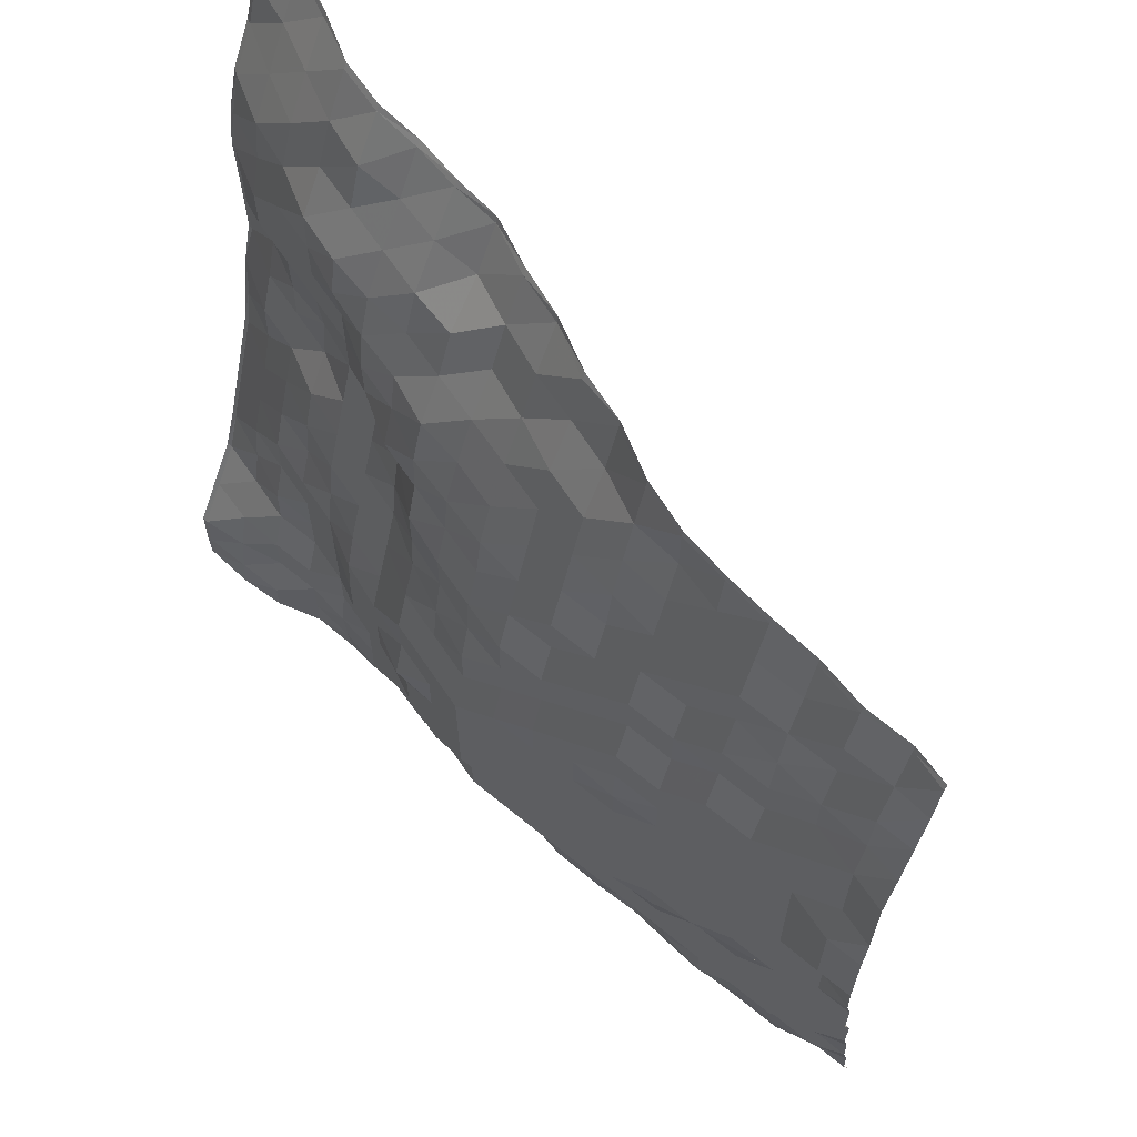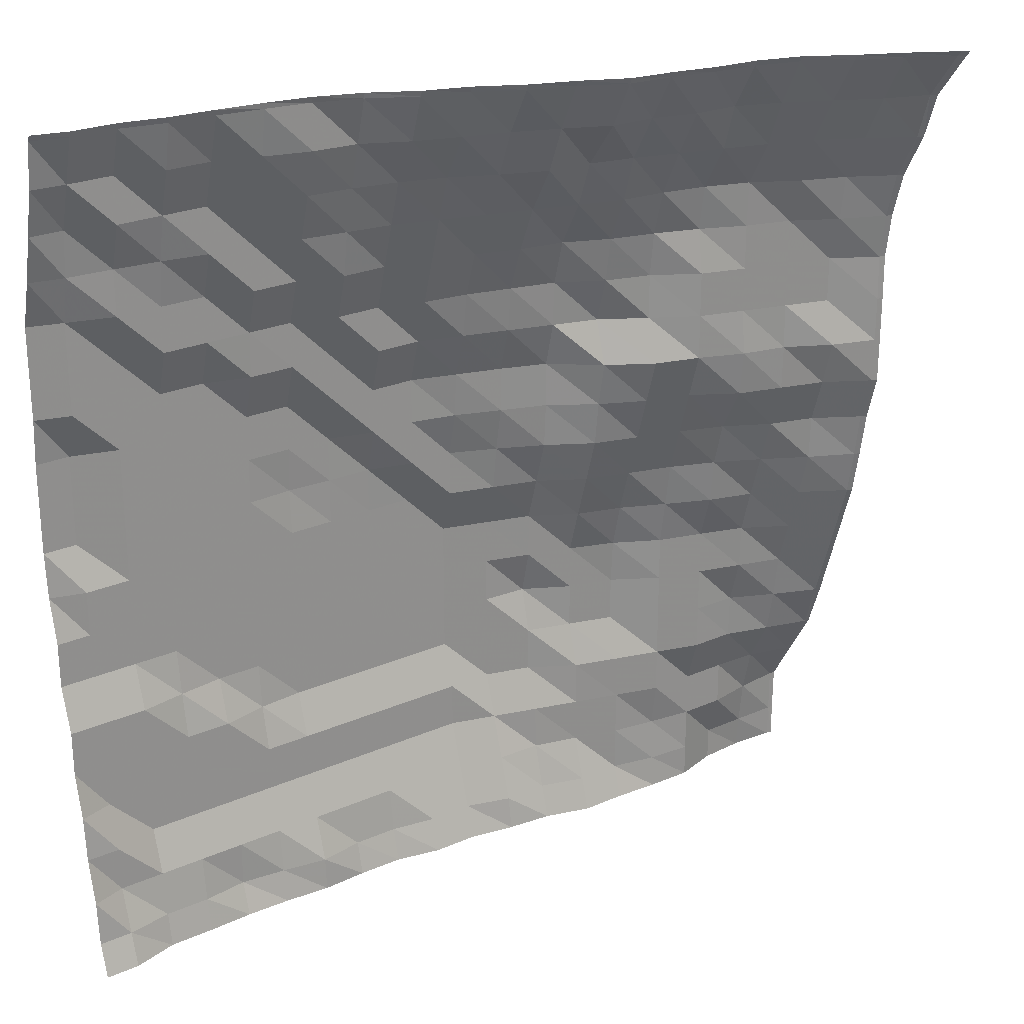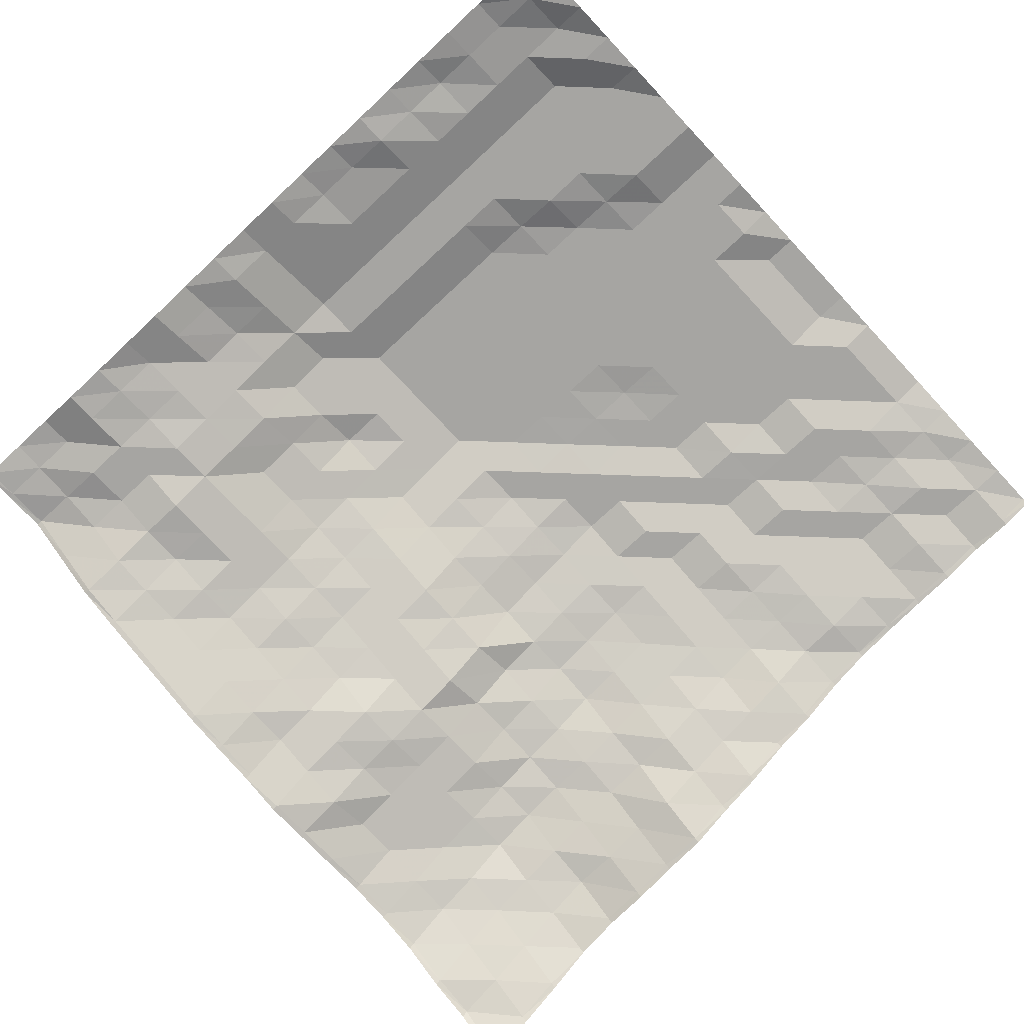
<metadata>
{"format":"obj","ext":"obj","renderer":"f3d","projection":"perspective","resolution":1024,"background":"white","views":[{"elev":65.8,"azim":-140.6,"up":"+Z"},{"elev":24.9,"azim":-35.8,"up":"+Z"},{"elev":-73.7,"azim":-137.0,"up":"+Y"}]}
</metadata>
<code>
o terrain_-21_-21_Plane.067
v -15.21 1.136 15.31
v -15.21 1.638 13.61
v -15.21 2.14 11.92
v -15.21 2.284 10.22
v -15.21 2.642 8.527
v -15.21 2.642 6.832
v -15.21 2.642 5.137
v -15.21 3.144 3.441
v -15.21 3.144 1.746
v -15.21 3.144 0.05045
v -15.21 2.642 -1.645
v -15.21 2.642 -3.34
v -15.21 2.642 -5.036
v -15.21 2.14 -6.731
v -15.21 2.14 -8.426
v -15.21 2.14 -10.12
v -15.21 1.638 -11.82
v -15.21 1.638 -13.51
v -15.21 1.136 -15.21
v -13.51 1.136 15.31
v -13.51 1.638 13.61
v -13.51 1.638 11.92
v -13.51 2.14 10.22
v -13.51 2.14 8.527
v -13.51 2.642 6.832
v -13.51 2.642 5.137
v -13.51 2.642 3.441
v -13.51 2.642 1.746
v -13.51 2.642 0.05045
v -13.51 2.642 -1.645
v -13.51 2.642 -3.34
v -13.51 2.642 -5.036
v -13.51 2.14 -6.731
v -13.51 2.14 -8.426
v -13.51 2.14 -10.12
v -13.51 2.14 -11.82
v -13.51 1.638 -13.51
v -13.51 1.43 -15.21
v -11.82 0.7829 15.31
v -11.82 1.136 13.61
v -11.82 1.638 11.92
v -11.82 1.934 10.22
v -11.82 2.14 8.527
v -11.82 2.14 6.832
v -11.82 2.642 5.137
v -11.82 2.642 3.441
v -11.82 2.642 1.746
v -11.82 2.642 0.05045
v -11.82 2.642 -1.645
v -11.82 2.642 -3.34
v -11.82 2.642 -5.036
v -11.82 2.426 -6.731
v -11.82 2.14 -8.426
v -11.82 2.14 -10.12
v -11.82 2.14 -11.82
v -11.82 1.638 -13.51
v -11.82 1.43 -15.21
v -10.12 0.6344 15.31
v -10.12 1.136 13.61
v -10.12 1.638 11.92
v -10.12 1.638 10.22
v -10.12 2.14 8.527
v -10.12 2.14 6.832
v -10.12 2.642 5.137
v -10.12 2.642 3.441
v -10.12 2.642 1.746
v -10.12 2.642 0.05045
v -10.12 2.642 -1.645
v -10.12 2.642 -3.34
v -10.12 2.642 -5.036
v -10.12 2.642 -6.731
v -10.12 2.14 -8.426
v -10.12 2.14 -10.12
v -10.12 2.14 -11.82
v -10.12 1.638 -13.51
v -10.12 1.638 -15.21
v -8.426 0.4012 15.31
v -8.426 0.6343 13.61
v -8.426 1.136 11.92
v -8.426 1.638 10.22
v -8.426 1.638 8.527
v -8.426 2.14 6.832
v -8.426 2.159 5.137
v -8.426 2.642 3.441
v -8.426 2.642 1.746
v -8.426 2.642 0.05045
v -8.426 2.642 -1.645
v -8.426 2.642 -3.34
v -8.426 2.642 -5.036
v -8.426 2.642 -6.731
v -8.426 2.497 -8.426
v -8.426 2.14 -10.12
v -8.426 2.14 -11.82
v -8.426 1.638 -13.51
v -8.426 1.43 -15.21
v -6.731 0.1324 15.31
v -6.731 0.1652 13.61
v -6.731 0.6343 11.92
v -6.731 1.136 10.22
v -6.731 1.638 8.527
v -6.731 2.14 6.832
v -6.731 2.14 5.137
v -6.731 2.642 3.441
v -6.731 2.642 1.746
v -6.731 2.739 0.05045
v -6.731 2.642 -1.645
v -6.731 2.642 -3.34
v -6.731 2.642 -5.036
v -6.731 2.642 -6.731
v -6.731 2.642 -8.426
v -6.731 2.14 -10.12
v -6.731 2.14 -11.82
v -6.731 1.638 -13.51
v -6.731 1.136 -15.21
v -5.036 -0.4596 15.31
v -5.036 0.01223 13.61
v -5.036 0.4639 11.92
v -5.036 0.8863 10.22
v -5.036 1.136 8.527
v -5.036 1.638 6.832
v -5.036 2.14 5.137
v -5.036 2.14 3.441
v -5.036 2.642 1.746
v -5.036 2.642 0.05045
v -5.036 2.642 -1.645
v -5.036 2.642 -3.34
v -5.036 2.642 -5.036
v -5.036 2.642 -6.731
v -5.036 2.642 -8.426
v -5.036 2.14 -10.12
v -5.036 2.14 -11.82
v -5.036 1.638 -13.51
v -5.036 1.43 -15.21
v -3.34 -1.373 15.31
v -3.34 -0.8103 13.61
v -3.34 0.1298 11.92
v -3.34 0.6344 10.22
v -3.34 1.136 8.527
v -3.34 1.638 6.832
v -3.34 1.638 5.137
v -3.34 2.14 3.441
v -3.34 2.14 1.746
v -3.34 2.625 0.05045
v -3.34 2.642 -1.645
v -3.34 2.642 -3.34
v -3.34 2.642 -5.036
v -3.34 2.642 -6.731
v -3.34 2.642 -8.426
v -3.34 2.14 -10.12
v -3.34 2.14 -11.82
v -3.34 1.638 -13.51
v -3.34 1.43 -15.21
v -1.645 -1.875 15.31
v -1.645 -1.374 13.61
v -1.645 -0.4071 11.92
v -1.645 0.1324 10.22
v -1.645 0.6344 8.527
v -1.645 1.136 6.832
v -1.645 1.638 5.137
v -1.645 2.14 3.441
v -1.645 2.14 1.746
v -1.645 2.14 0.05045
v -1.645 2.642 -1.645
v -1.645 2.642 -3.34
v -1.645 2.642 -5.036
v -1.645 2.642 -6.731
v -1.645 2.642 -8.426
v -1.645 2.14 -10.12
v -1.645 2.14 -11.82
v -1.645 1.638 -13.51
v -1.645 1.136 -15.21
v 0.05046 -2.813 15.31
v 0.05046 -1.875 13.61
v 0.05046 -1.199 11.92
v 0.05046 -0.3696 10.22
v 0.05046 0.3701 8.527
v 0.05046 0.9047 6.832
v 0.05046 1.143 5.137
v 0.05046 1.638 3.441
v 0.05046 1.753 1.746
v 0.05046 2.14 0.05045
v 0.05046 2.14 -1.645
v 0.05046 2.642 -3.34
v 0.05046 2.642 -5.036
v 0.05046 2.642 -6.731
v 0.05046 2.642 -8.426
v 0.05046 2.14 -10.12
v 0.05046 2.14 -11.82
v 0.05046 1.638 -13.51
v 0.05046 1.136 -15.21
v 1.746 -3.381 15.31
v 1.746 -2.553 13.61
v 1.746 -1.875 11.92
v 1.746 -0.8715 10.22
v 1.746 -0.1318 8.527
v 1.746 0.4845 6.832
v 1.746 0.6454 5.137
v 1.746 1.136 3.441
v 1.746 1.136 1.746
v 1.746 1.437 0.05045
v 1.746 1.638 -1.645
v 1.746 2.14 -3.34
v 1.746 2.14 -5.036
v 1.746 2.14 -6.731
v 1.746 2.14 -8.426
v 1.746 2.14 -10.12
v 1.746 1.638 -11.82
v 1.746 1.136 -13.51
v 1.746 0.6343 -15.21
v 3.441 -4.211 15.31
v 3.441 -3.316 13.61
v 3.441 -2.004 11.92
v 3.441 -1.374 10.22
v 3.441 -0.4177 8.527
v 3.441 0.06424 6.832
v 3.441 0.1324 5.137
v 3.441 0.5429 3.441
v 3.441 0.5429 1.746
v 3.441 0.6344 0.05045
v 3.441 1.136 -1.645
v 3.441 1.633 -3.34
v 3.441 1.638 -5.036
v 3.441 2.049 -6.731
v 3.441 1.638 -8.426
v 3.441 1.638 -10.12
v 3.441 1.136 -11.82
v 3.441 1.078 -13.51
v 3.441 0.6343 -15.21
v 5.137 -4.385 15.31
v 5.137 -3.381 13.61
v 5.137 -2.377 11.92
v 5.137 -1.863 10.22
v 5.137 -1.126 8.527
v 5.137 -0.8669 6.832
v 5.137 -0.3696 5.137
v 5.137 -0.8682 3.441
v 5.137 -0.5633 1.746
v 5.137 -0.3626 0.05045
v 5.137 0.1324 -1.645
v 5.137 0.6515 -3.34
v 5.137 1.136 -5.036
v 5.137 1.136 -6.731
v 5.137 1.136 -8.426
v 5.137 0.6525 -10.12
v 5.137 0.6343 -11.82
v 5.137 0.6344 -13.51
v 5.137 0.1324 -15.21
v 6.832 -4.713 15.31
v 6.832 -3.818 13.61
v 6.832 -2.879 11.92
v 6.832 -2.03 10.22
v 6.832 -1.57 8.527
v 6.832 -1.374 6.832
v 6.832 -1.387 5.137
v 6.832 -1.875 3.441
v 6.832 -1.374 1.746
v 6.832 -0.8715 0.05045
v 6.832 -0.3696 -1.645
v 6.832 0.1324 -3.34
v 6.832 0.5316 -5.036
v 6.832 0.6344 -6.731
v 6.832 0.6343 -8.426
v 6.832 0.1324 -10.12
v 6.832 0.1324 -11.82
v 6.832 0.1324 -13.51
v 6.832 0.1324 -15.21
v 8.527 -4.887 15.31
v 8.527 -3.883 13.61
v 8.527 -3.381 11.92
v 8.527 -2.377 10.22
v 8.527 -2.14 8.527
v 8.527 -2.377 6.832
v 8.527 -2.377 5.137
v 8.527 -2.377 3.441
v 8.527 -1.875 1.746
v 8.527 -1.374 0.05045
v 8.527 -0.8715 -1.645
v 8.527 -0.6339 -3.34
v 8.527 -0.3696 -5.036
v 8.527 -0.3696 -6.731
v 8.527 -0.3696 -8.426
v 8.527 -0.3696 -10.12
v 8.527 -0.3696 -11.82
v 8.527 -0.132 -13.51
v 8.527 -0.2304 -15.21
v 10.22 -5.389 15.31
v 10.22 -4.52 13.61
v 10.22 -3.883 11.92
v 10.22 -2.927 10.22
v 10.22 -2.879 8.527
v 10.22 -2.879 6.832
v 10.22 -2.879 5.137
v 10.22 -3.034 3.441
v 10.22 -2.879 1.746
v 10.22 -1.971 0.05045
v 10.22 -1.528 -1.645
v 10.22 -1.374 -3.34
v 10.22 -0.8715 -5.036
v 10.22 -0.8715 -6.731
v 10.22 -0.8715 -8.426
v 10.22 -0.8716 -10.12
v 10.22 -0.3696 -11.82
v 10.22 -0.3696 -13.51
v 10.22 -0.3696 -15.21
v 11.92 -6.393 15.31
v 11.92 -5.389 13.61
v 11.92 -4.471 11.92
v 11.92 -3.883 10.22
v 11.92 -3.381 8.527
v 11.92 -3.381 6.832
v 11.92 -3.381 5.137
v 11.92 -3.418 3.441
v 11.92 -3.381 1.746
v 11.92 -2.879 0.05045
v 11.92 -2.377 -1.645
v 11.92 -1.875 -3.34
v 11.92 -1.418 -5.036
v 11.92 -1.374 -6.731
v 11.92 -0.9035 -8.426
v 11.92 -0.8716 -10.12
v 11.92 -0.3696 -11.82
v 11.92 -0.3696 -13.51
v 11.92 0.1324 -15.21
v 13.61 -7.18 15.31
v 13.61 -6.272 13.61
v 13.61 -5.389 11.92
v 13.61 -4.52 10.22
v 13.61 -4.321 8.527
v 13.61 -3.883 6.832
v 13.61 -3.883 5.137
v 13.61 -4.321 3.441
v 13.61 -3.883 1.746
v 13.61 -3.381 0.05045
v 13.61 -3.317 -1.645
v 13.61 -2.879 -3.34
v 13.61 -2.377 -5.036
v 13.61 -1.875 -6.731
v 13.61 -1.685 -8.426
v 13.61 -1.373 -10.12
v 13.61 -0.4443 -11.82
v 13.61 -0.05198 -13.51
v 13.61 0.1324 -15.21
v 15.31 -8.113 15.31
v 15.31 -6.895 13.61
v 15.31 -6.393 11.92
v 15.31 -5.49 10.22
v 15.31 -5.06 8.527
v 15.31 -4.843 6.832
v 15.31 -4.887 5.137
v 15.31 -4.887 3.441
v 15.31 -4.887 1.746
v 15.31 -4.385 0.05045
v 15.31 -4.158 -1.645
v 15.31 -3.883 -3.34
v 15.31 -3.381 -5.036
v 15.31 -2.879 -6.731
v 15.31 -2.377 -8.426
v 15.31 -1.863 -10.12
v 15.31 -0.8715 -11.82
v 15.31 0.1324 -13.51
v 15.31 0.1324 -15.21
v -16.48 1.136 -15.21
v -16.48 1.262 -13.51
v -16.48 1.638 -11.82
v -16.48 1.764 -10.12
v -16.48 2.14 -8.426
v -16.48 2.14 -6.731
v -16.48 2.642 -5.036
v -16.48 2.642 -3.34
v -16.48 3.019 -1.645
v -16.48 3.144 0.05045
v -16.48 3.144 1.746
v -16.48 3.144 3.441
v -16.48 3.019 5.137
v -16.48 3.019 6.832
v -16.48 3.019 8.527
v -16.48 2.553 10.22
v -16.48 2.14 11.92
v -16.48 1.751 13.61
v -16.48 1.513 15.31
v 15.52 -8.324 15.31
v 15.52 -7.079 13.61
v 15.52 -6.519 11.92
v 15.52 -5.63 10.22
v 15.52 -5.164 8.527
v 15.52 -4.931 6.832
v 15.52 -4.95 5.137
v 15.52 -4.95 3.441
v 15.52 -4.95 1.746
v 15.52 -4.511 0.05045
v 15.52 -4.249 -1.645
v 15.52 -3.946 -3.34
v 15.52 -3.444 -5.036
v 15.52 -2.942 -6.731
v 15.52 -2.44 -8.426
v 15.52 -1.865 -10.12
v 15.52 -0.8809 -11.82
v 15.52 0.1093 -13.51
v 15.52 0.1324 -15.21
v -15.21 1.074 15.52
v -13.51 1.046 15.52
v -11.82 0.7016 15.52
v -10.12 0.5716 15.52
v -8.426 0.3676 15.52
v -6.731 0.06963 15.52
v -5.036 -0.5111 15.52
v -3.34 -1.436 15.52
v -1.645 -1.991 15.52
v 0.05046 -2.884 15.52
v 1.746 -3.507 15.52
v 3.441 -4.295 15.52
v 5.137 -4.511 15.52
v 6.832 -4.86 15.52
v 8.527 -5.013 15.52
v 10.22 -5.515 15.52
v 11.92 -6.486 15.52
v 13.61 -7.328 15.52
v 15.31 -8.292 15.52
v -16.48 1.408 15.52
v 15.52 -8.508 15.52
v 15.52 0.112 -16.48
v 15.31 0.1324 -16.48
v 13.61 0.2451 -16.48
v 11.92 0.1324 -16.48
v 10.22 -0.3696 -16.48
v 8.527 -0.3348 -16.48
v 6.832 -0.2441 -16.48
v 5.137 -0.2441 -16.48
v 3.441 0.2579 -16.48
v 1.746 0.4393 -16.48
v 0.05046 0.7599 -16.48
v -1.645 0.7599 -16.48
v -3.34 1.119 -16.48
v -5.036 1.136 -16.48
v -6.731 1.063 -16.48
v -8.426 1.21 -16.48
v -10.12 1.262 -16.48
v -11.82 1.21 -16.48
v -13.51 1.21 -16.48
v -15.21 0.7599 -16.48
v -16.48 0.7598 -16.48
f 419 400 1 380
f 380 1 2 379
f 379 2 3 378
f 378 3 4 377
f 377 4 5 376
f 376 5 6 375
f 375 6 7 374
f 374 7 8 373
f 373 8 9 372
f 372 9 10 371
f 371 10 11 370
f 370 11 12 369
f 369 12 13 368
f 368 13 14 367
f 367 14 15 366
f 366 15 16 365
f 365 16 17 364
f 364 17 18 363
f 363 18 19 362
f 400 401 20 1
f 1 20 21 2
f 2 21 22 3
f 3 22 23 4
f 4 23 24 5
f 5 24 25 6
f 6 25 26 7
f 7 26 27 8
f 8 27 28 9
f 9 28 29 10
f 10 29 30 11
f 11 30 31 12
f 12 31 32 13
f 13 32 33 14
f 14 33 34 15
f 15 34 35 16
f 16 35 36 17
f 17 36 37 18
f 18 37 38 19
f 401 402 39 20
f 20 39 40 21
f 21 40 41 22
f 22 41 42 23
f 23 42 43 24
f 24 43 44 25
f 25 44 45 26
f 26 45 46 27
f 27 46 47 28
f 28 47 48 29
f 29 48 49 30
f 30 49 50 31
f 31 50 51 32
f 32 51 52 33
f 33 52 53 34
f 34 53 54 35
f 35 54 55 36
f 36 55 56 37
f 37 56 57 38
f 402 403 58 39
f 39 58 59 40
f 40 59 60 41
f 41 60 61 42
f 42 61 62 43
f 43 62 63 44
f 44 63 64 45
f 45 64 65 46
f 46 65 66 47
f 47 66 67 48
f 48 67 68 49
f 49 68 69 50
f 50 69 70 51
f 51 70 71 52
f 52 71 72 53
f 53 72 73 54
f 54 73 74 55
f 55 74 75 56
f 56 75 76 57
f 403 404 77 58
f 58 77 78 59
f 59 78 79 60
f 60 79 80 61
f 61 80 81 62
f 62 81 82 63
f 63 82 83 64
f 64 83 84 65
f 65 84 85 66
f 66 85 86 67
f 67 86 87 68
f 68 87 88 69
f 69 88 89 70
f 70 89 90 71
f 71 90 91 72
f 72 91 92 73
f 73 92 93 74
f 74 93 94 75
f 75 94 95 76
f 404 405 96 77
f 77 96 97 78
f 78 97 98 79
f 79 98 99 80
f 80 99 100 81
f 81 100 101 82
f 82 101 102 83
f 83 102 103 84
f 84 103 104 85
f 85 104 105 86
f 86 105 106 87
f 87 106 107 88
f 88 107 108 89
f 89 108 109 90
f 90 109 110 91
f 91 110 111 92
f 92 111 112 93
f 93 112 113 94
f 94 113 114 95
f 405 406 115 96
f 96 115 116 97
f 97 116 117 98
f 98 117 118 99
f 99 118 119 100
f 100 119 120 101
f 101 120 121 102
f 102 121 122 103
f 103 122 123 104
f 104 123 124 105
f 105 124 125 106
f 106 125 126 107
f 107 126 127 108
f 108 127 128 109
f 109 128 129 110
f 110 129 130 111
f 111 130 131 112
f 112 131 132 113
f 113 132 133 114
f 406 407 134 115
f 115 134 135 116
f 116 135 136 117
f 117 136 137 118
f 118 137 138 119
f 119 138 139 120
f 120 139 140 121
f 121 140 141 122
f 122 141 142 123
f 123 142 143 124
f 124 143 144 125
f 125 144 145 126
f 126 145 146 127
f 127 146 147 128
f 128 147 148 129
f 129 148 149 130
f 130 149 150 131
f 131 150 151 132
f 132 151 152 133
f 407 408 153 134
f 134 153 154 135
f 135 154 155 136
f 136 155 156 137
f 137 156 157 138
f 138 157 158 139
f 139 158 159 140
f 140 159 160 141
f 141 160 161 142
f 142 161 162 143
f 143 162 163 144
f 144 163 164 145
f 145 164 165 146
f 146 165 166 147
f 147 166 167 148
f 148 167 168 149
f 149 168 169 150
f 150 169 170 151
f 151 170 171 152
f 408 409 172 153
f 153 172 173 154
f 154 173 174 155
f 155 174 175 156
f 156 175 176 157
f 157 176 177 158
f 158 177 178 159
f 159 178 179 160
f 160 179 180 161
f 161 180 181 162
f 162 181 182 163
f 163 182 183 164
f 164 183 184 165
f 165 184 185 166
f 166 185 186 167
f 167 186 187 168
f 168 187 188 169
f 169 188 189 170
f 170 189 190 171
f 409 410 191 172
f 172 191 192 173
f 173 192 193 174
f 174 193 194 175
f 175 194 195 176
f 176 195 196 177
f 177 196 197 178
f 178 197 198 179
f 179 198 199 180
f 180 199 200 181
f 181 200 201 182
f 182 201 202 183
f 183 202 203 184
f 184 203 204 185
f 185 204 205 186
f 186 205 206 187
f 187 206 207 188
f 188 207 208 189
f 189 208 209 190
f 410 411 210 191
f 191 210 211 192
f 192 211 212 193
f 193 212 213 194
f 194 213 214 195
f 195 214 215 196
f 196 215 216 197
f 197 216 217 198
f 198 217 218 199
f 199 218 219 200
f 200 219 220 201
f 201 220 221 202
f 202 221 222 203
f 203 222 223 204
f 204 223 224 205
f 205 224 225 206
f 206 225 226 207
f 207 226 227 208
f 208 227 228 209
f 411 412 229 210
f 210 229 230 211
f 211 230 231 212
f 212 231 232 213
f 213 232 233 214
f 214 233 234 215
f 215 234 235 216
f 216 235 236 217
f 217 236 237 218
f 218 237 238 219
f 219 238 239 220
f 220 239 240 221
f 221 240 241 222
f 222 241 242 223
f 223 242 243 224
f 224 243 244 225
f 225 244 245 226
f 226 245 246 227
f 227 246 247 228
f 412 413 248 229
f 229 248 249 230
f 230 249 250 231
f 231 250 251 232
f 232 251 252 233
f 233 252 253 234
f 234 253 254 235
f 235 254 255 236
f 236 255 256 237
f 237 256 257 238
f 238 257 258 239
f 239 258 259 240
f 240 259 260 241
f 241 260 261 242
f 242 261 262 243
f 243 262 263 244
f 244 263 264 245
f 245 264 265 246
f 246 265 266 247
f 413 414 267 248
f 248 267 268 249
f 249 268 269 250
f 250 269 270 251
f 251 270 271 252
f 252 271 272 253
f 253 272 273 254
f 254 273 274 255
f 255 274 275 256
f 256 275 276 257
f 257 276 277 258
f 258 277 278 259
f 259 278 279 260
f 260 279 280 261
f 261 280 281 262
f 262 281 282 263
f 263 282 283 264
f 264 283 284 265
f 265 284 285 266
f 414 415 286 267
f 267 286 287 268
f 268 287 288 269
f 269 288 289 270
f 270 289 290 271
f 271 290 291 272
f 272 291 292 273
f 273 292 293 274
f 274 293 294 275
f 275 294 295 276
f 276 295 296 277
f 277 296 297 278
f 278 297 298 279
f 279 298 299 280
f 280 299 300 281
f 281 300 301 282
f 282 301 302 283
f 283 302 303 284
f 284 303 304 285
f 415 416 305 286
f 286 305 306 287
f 287 306 307 288
f 288 307 308 289
f 289 308 309 290
f 290 309 310 291
f 291 310 311 292
f 292 311 312 293
f 293 312 313 294
f 294 313 314 295
f 295 314 315 296
f 296 315 316 297
f 297 316 317 298
f 298 317 318 299
f 299 318 319 300
f 300 319 320 301
f 301 320 321 302
f 302 321 322 303
f 303 322 323 304
f 416 417 324 305
f 305 324 325 306
f 306 325 326 307
f 307 326 327 308
f 308 327 328 309
f 309 328 329 310
f 310 329 330 311
f 311 330 331 312
f 312 331 332 313
f 313 332 333 314
f 314 333 334 315
f 315 334 335 316
f 316 335 336 317
f 317 336 337 318
f 318 337 338 319
f 319 338 339 320
f 320 339 340 321
f 321 340 341 322
f 322 341 342 323
f 417 418 343 324
f 324 343 344 325
f 325 344 345 326
f 326 345 346 327
f 327 346 347 328
f 328 347 348 329
f 329 348 349 330
f 330 349 350 331
f 331 350 351 332
f 332 351 352 333
f 333 352 353 334
f 334 353 354 335
f 335 354 355 336
f 336 355 356 337
f 337 356 357 338
f 338 357 358 339
f 339 358 359 340
f 340 359 360 341
f 341 360 361 342
f 360 398 399 361
f 359 397 398 360
f 358 396 397 359
f 357 395 396 358
f 356 394 395 357
f 355 393 394 356
f 354 392 393 355
f 353 391 392 354
f 352 390 391 353
f 351 389 390 352
f 350 388 389 351
f 349 387 388 350
f 348 386 387 349
f 347 385 386 348
f 346 384 385 347
f 345 383 384 346
f 344 382 383 345
f 343 381 382 344
f 418 420 381 343
f 361 399 421 422
f 342 361 422 423
f 323 342 423 424
f 304 323 424 425
f 285 304 425 426
f 266 285 426 427
f 247 266 427 428
f 228 247 428 429
f 209 228 429 430
f 190 209 430 431
f 171 190 431 432
f 152 171 432 433
f 133 152 433 434
f 114 133 434 435
f 95 114 435 436
f 76 95 436 437
f 57 76 437 438
f 38 57 438 439
f 362 19 440 441
f 19 38 439 440

</code>
